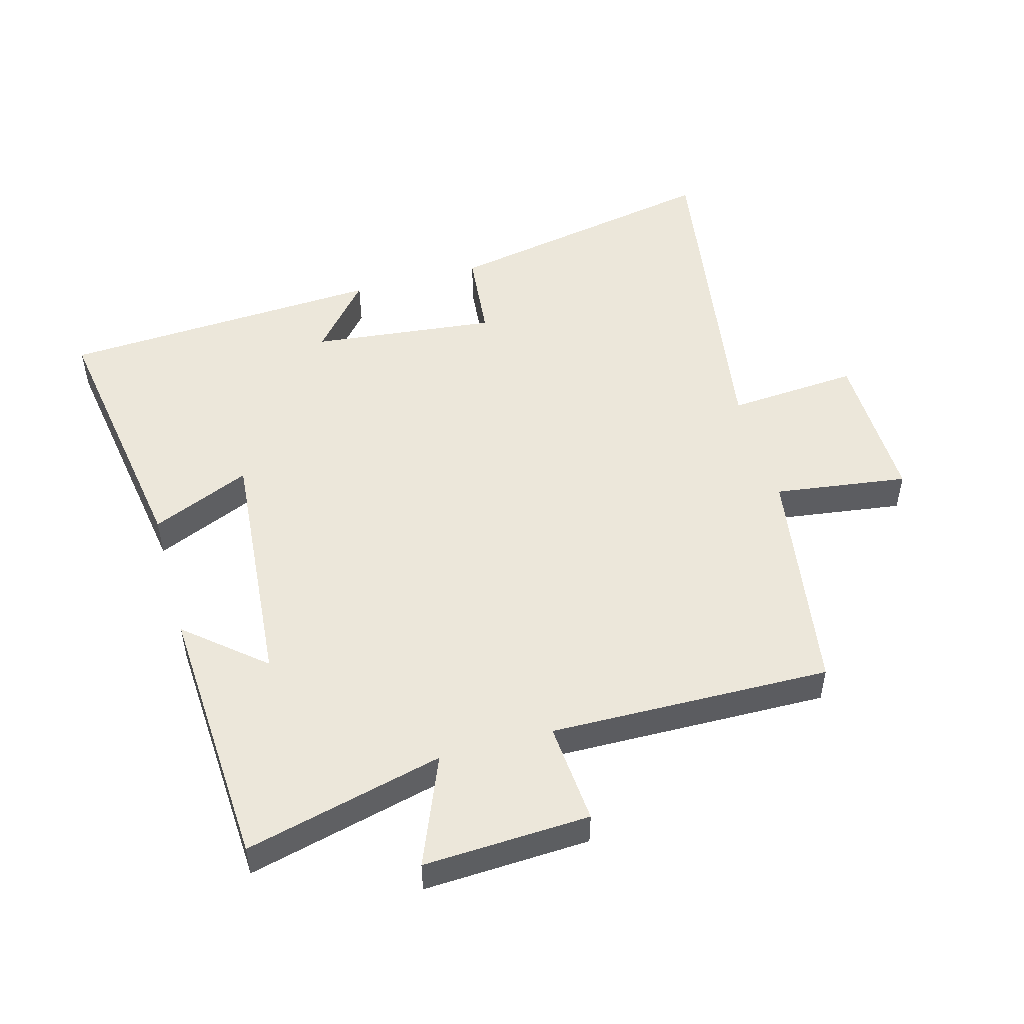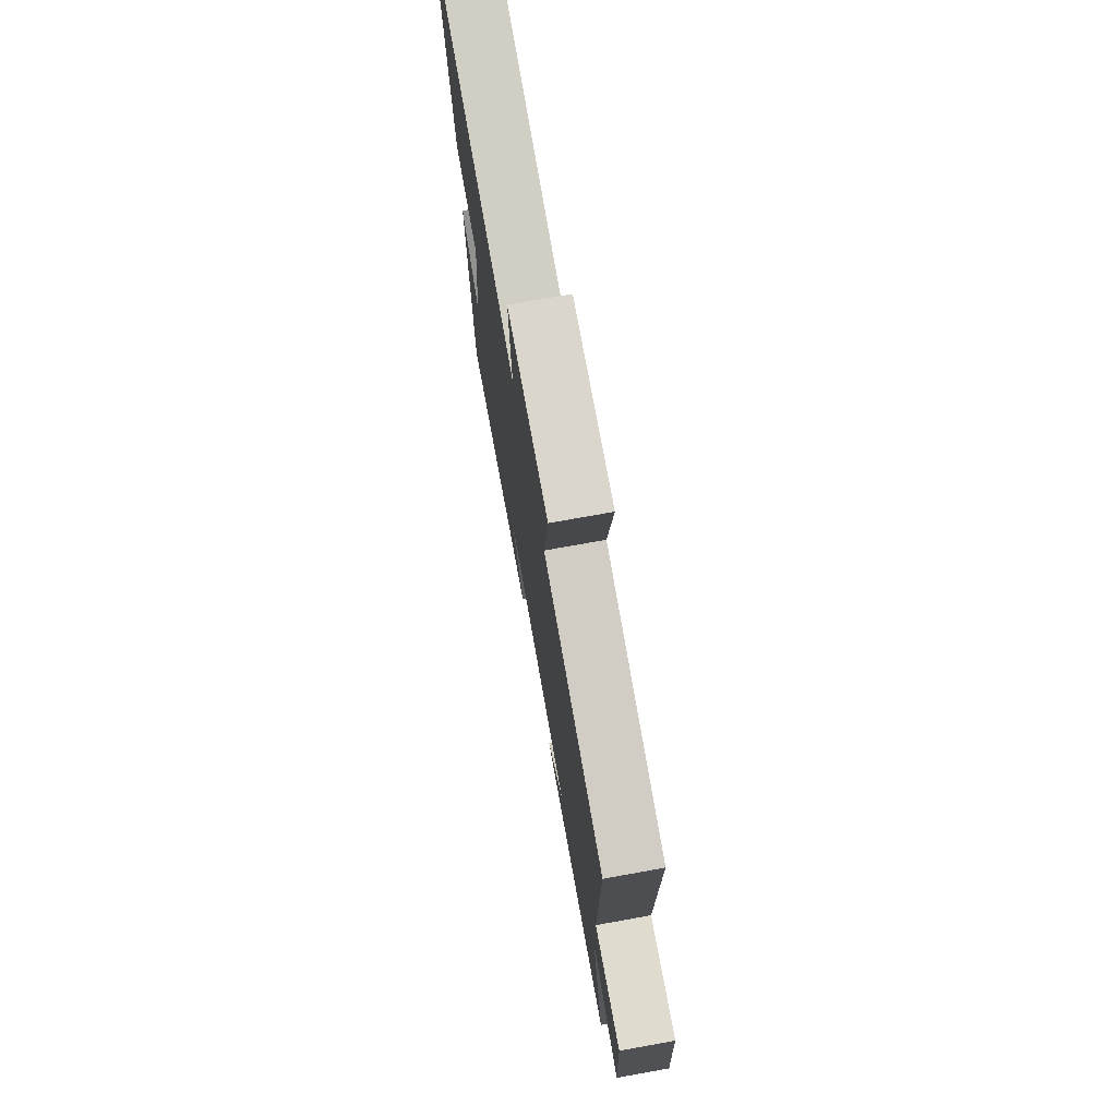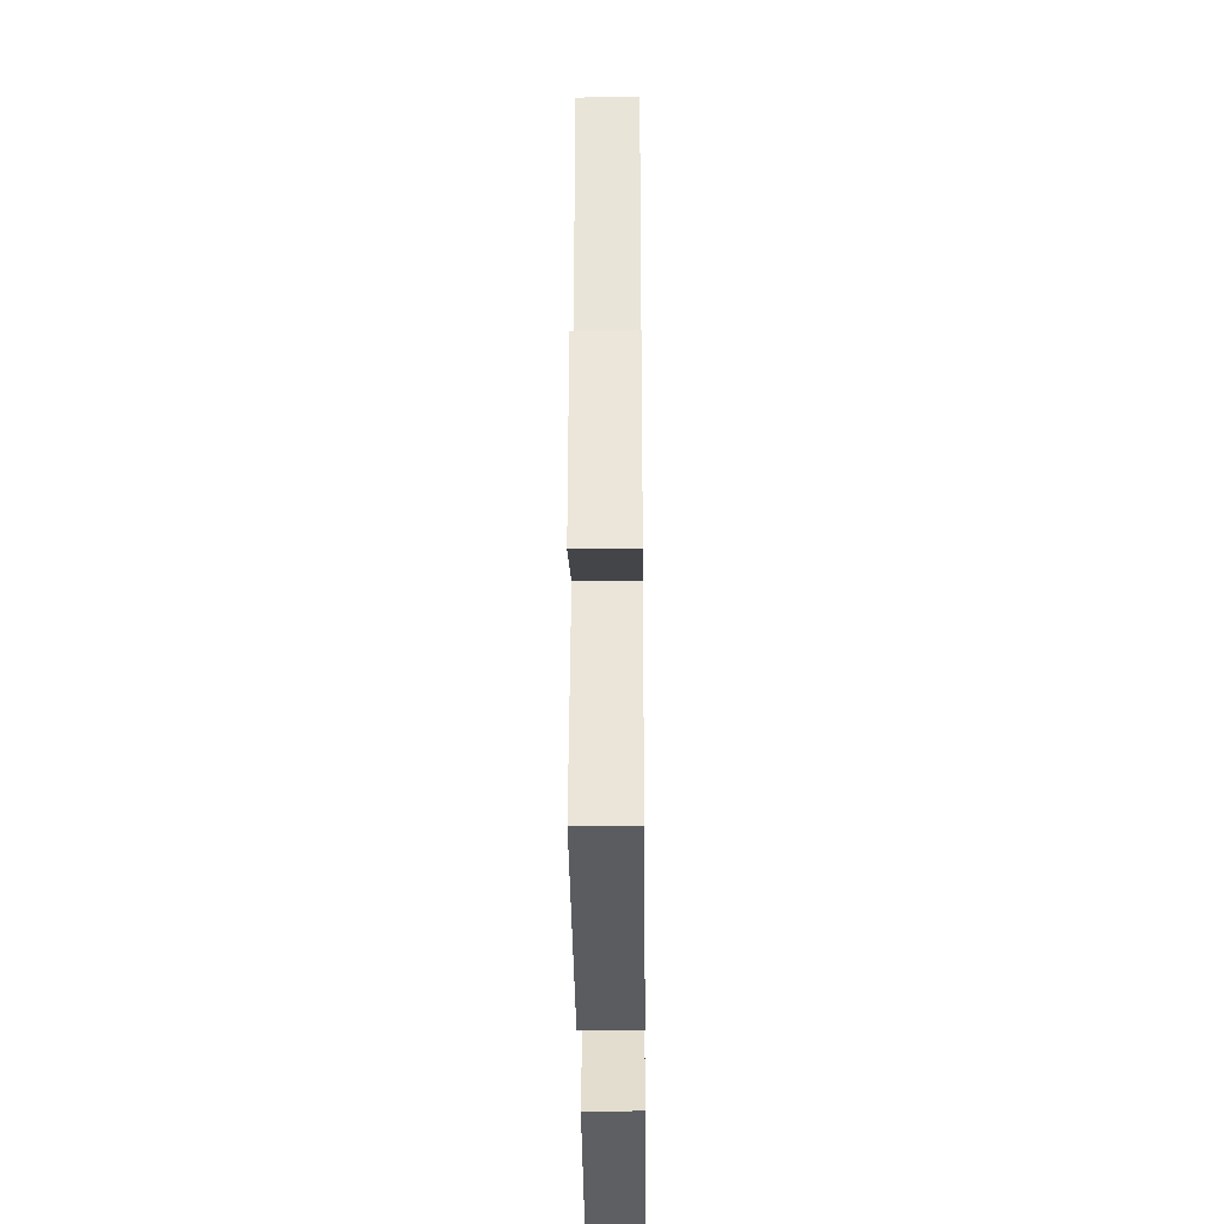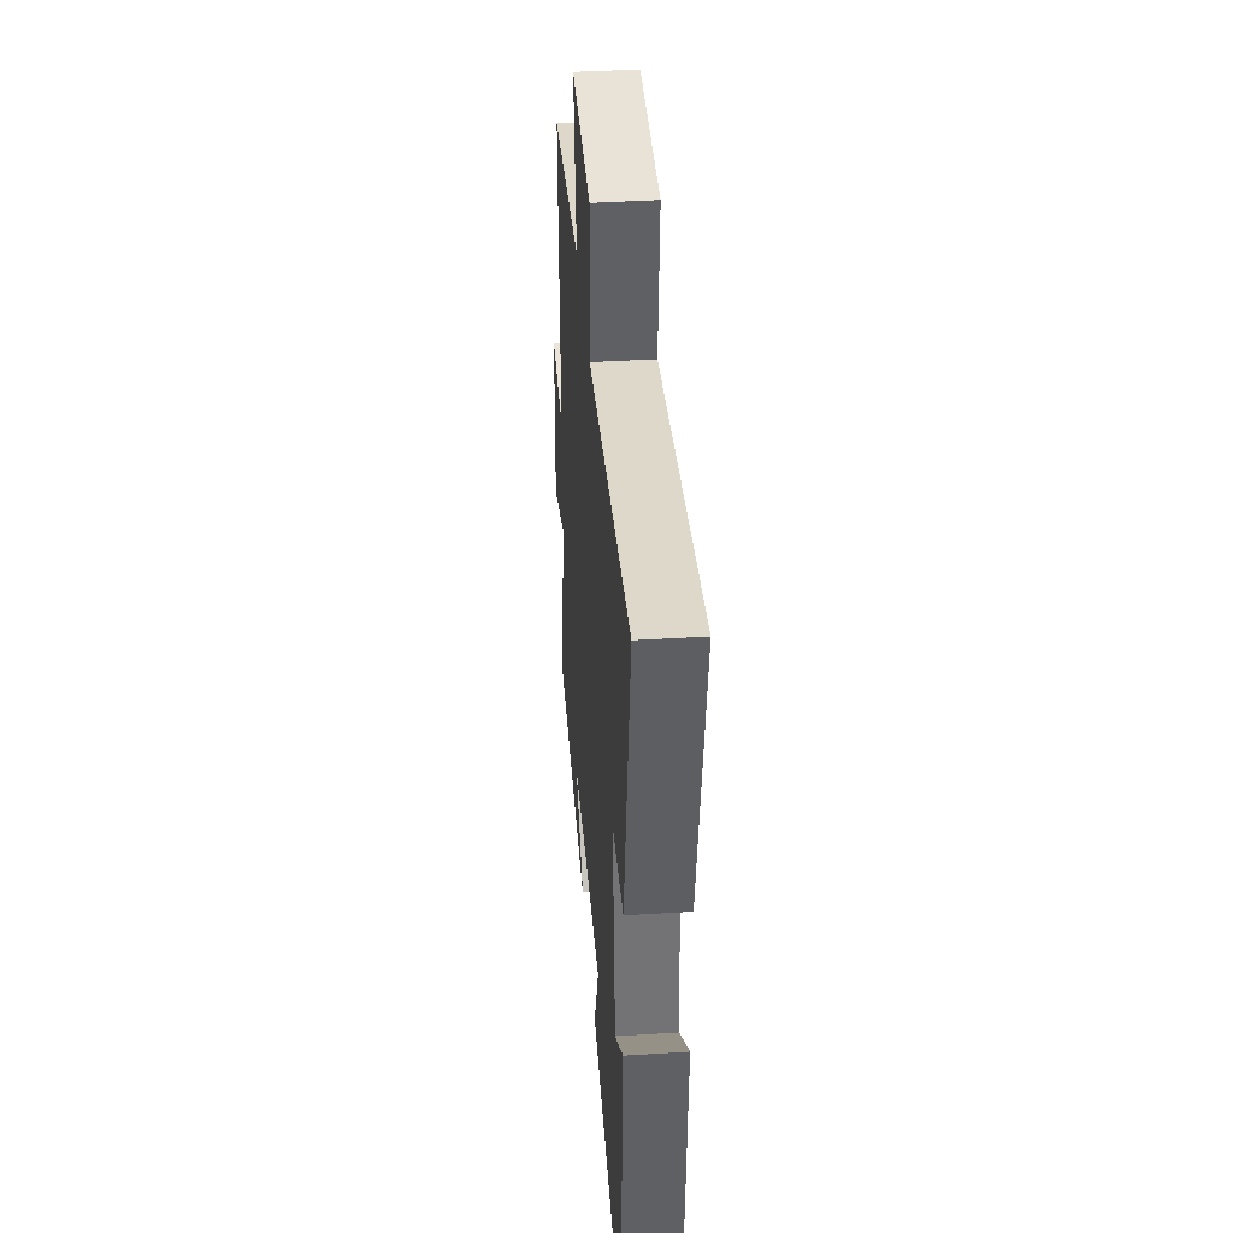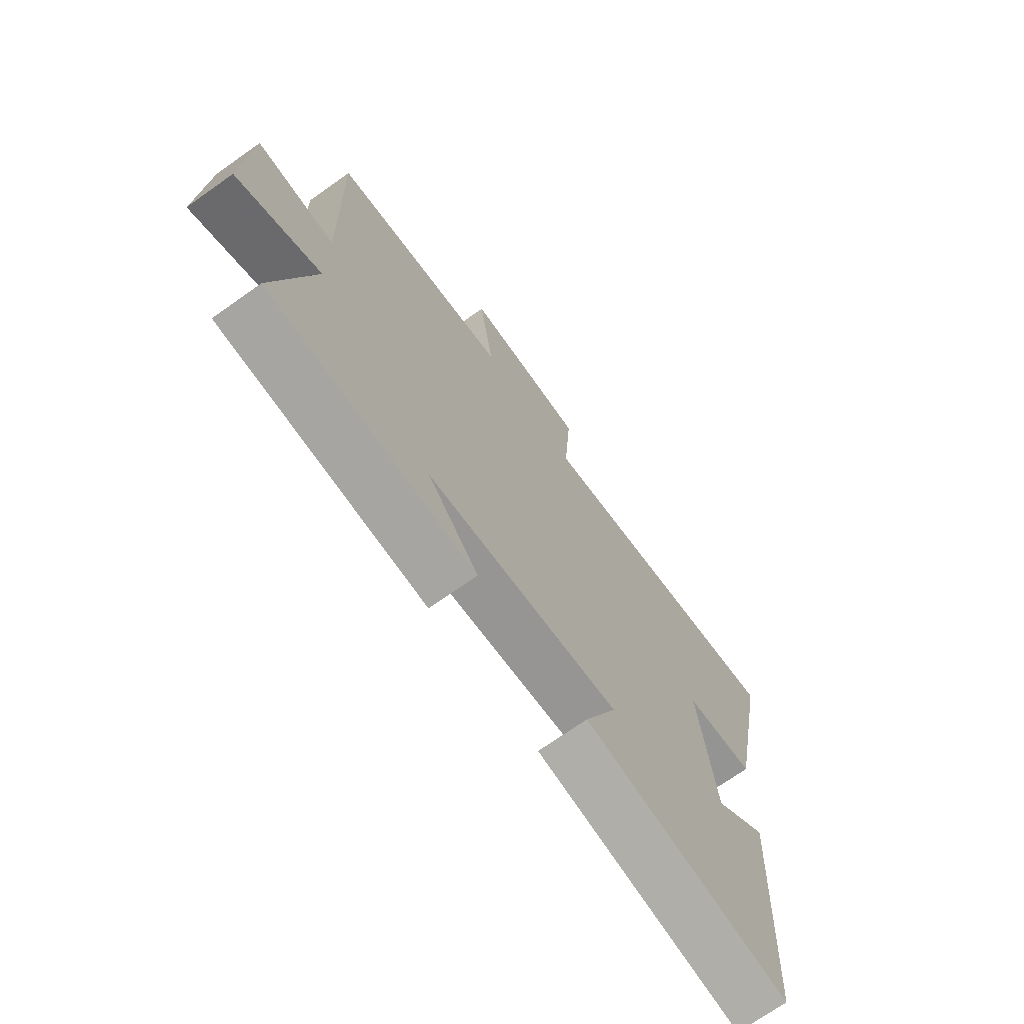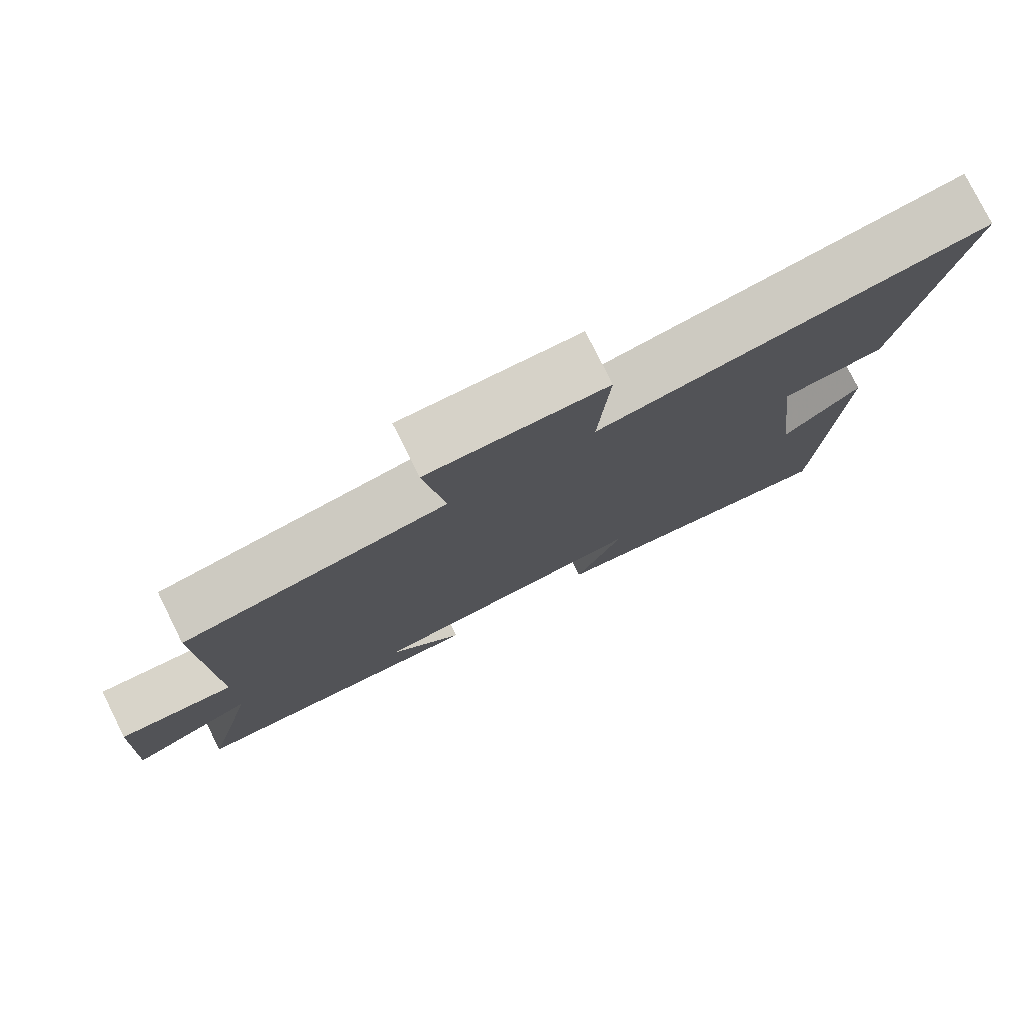
<metadata>
{"format":"obj","ext":"obj","renderer":"f3d","projection":"perspective","resolution":1024,"background":"white","views":[{"elev":50.5,"azim":-105.6,"up":"+Y"},{"elev":74.6,"azim":-100.2,"up":"+Z"},{"elev":-31.1,"azim":-89.4,"up":"+Z"},{"elev":40.7,"azim":85.6,"up":"+Z"},{"elev":-71.3,"azim":-54.7,"up":"+Z"},{"elev":78.4,"azim":-26.5,"up":"+Z"}]}
</metadata>
<code>
v 0.473 0.07 -0.565
v 0.059 0.07 -0.5
v 0.125 0.07 -0.346
v -0.263 0.07 -0.38
v -0.161 0.07 -0.5
v -0.576 0.07 -0.477
v -0.5 0.07 -0.169
v -0.67 0.07 -0.239
v -0.658 0.07 0.019
v -0.5 0.07 0.007
v -0.509 0.07 0.443
v -0.148 0.07 0.5
v -0.177 0.07 0.707
v 0.067 0.07 0.703
v 0.052 0.07 0.5
v 0.583 0.07 0.583
v 0.5 0.07 0.148
v 0.36 0.07 0.134
v 0.392 0.07 -0.154
v 0.5 0.07 -0.062
v 0.473 0 -0.565
v 0.059 0 -0.5
v 0.125 0 -0.346
v -0.263 0 -0.38
v -0.161 0 -0.5
v -0.576 0 -0.477
v -0.5 0 -0.169
v -0.67 0 -0.239
v -0.658 0 0.019
v -0.5 0 0.007
v -0.509 0 0.443
v -0.148 0 0.5
v -0.177 0 0.707
v 0.067 0 0.703
v 0.052 0 0.5
v 0.583 0 0.583
v 0.5 0 0.148
v 0.36 0 0.134
v 0.392 0 -0.154
v 0.5 0 -0.062
f 19 20 1 2
f 18 19 2 3
f 15 16 17 18
f 15 18 3 4
f 12 13 14 15
f 10 11 12 15
f 10 15 4
f 7 8 9 10
f 7 10 4
f 4 5 6 7
f 22 21 40 39
f 23 22 39 38
f 38 37 36 35
f 24 23 38 35
f 35 34 33 32
f 35 32 31 30
f 24 35 30
f 30 29 28 27
f 24 30 27
f 27 26 25 24
f 1 21 22 2
f 2 22 23 3
f 3 23 24 4
f 4 24 25 5
f 5 25 26 6
f 6 26 27 7
f 7 27 28 8
f 8 28 29 9
f 9 29 30 10
f 10 30 31 11
f 11 31 32 12
f 12 32 33 13
f 13 33 34 14
f 14 34 35 15
f 15 35 36 16
f 16 36 37 17
f 17 37 38 18
f 18 38 39 19
f 19 39 40 20
f 20 40 21 1

</code>
